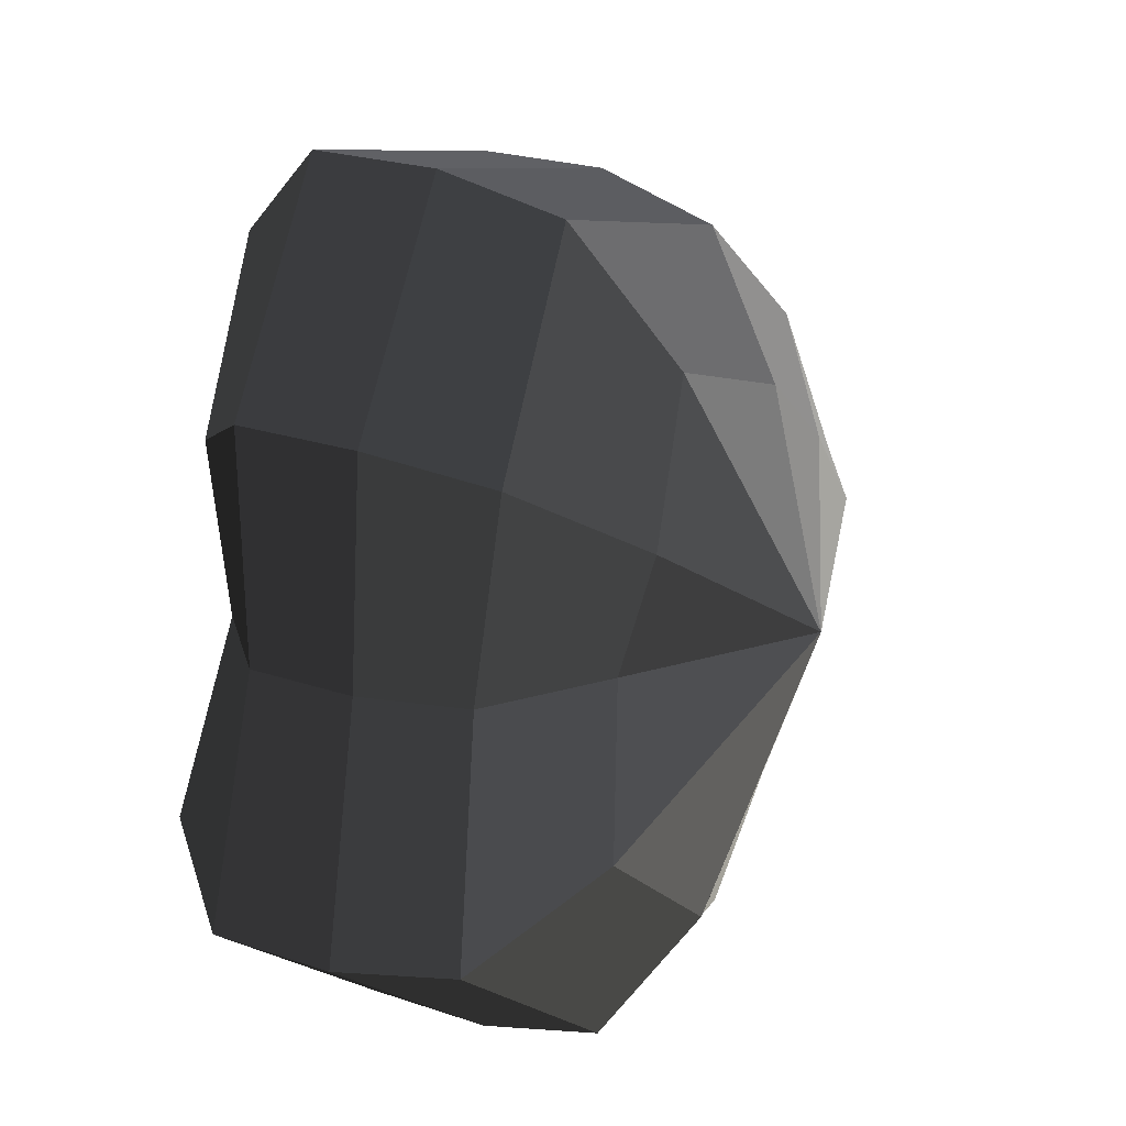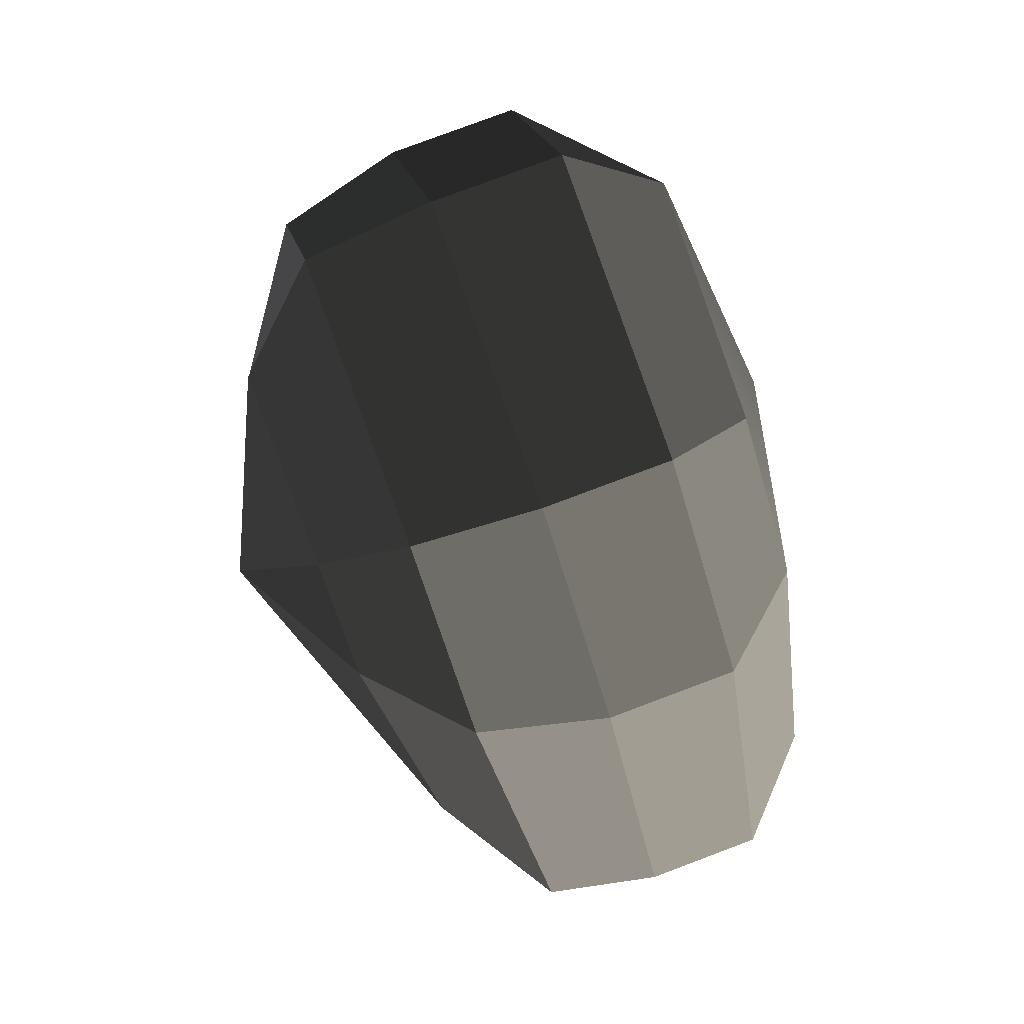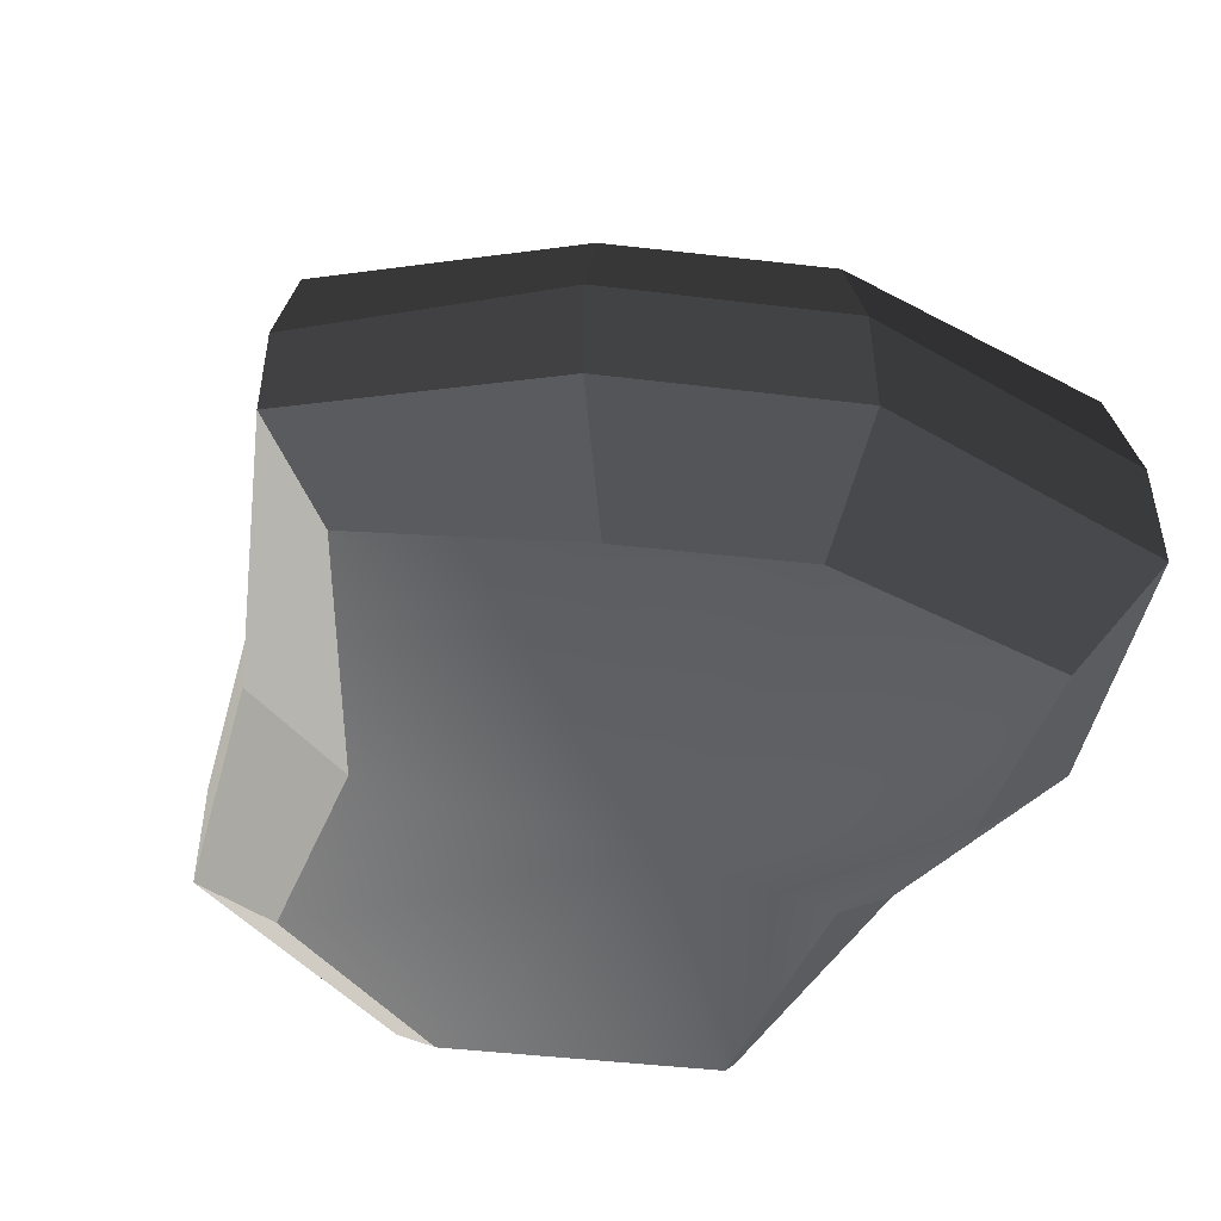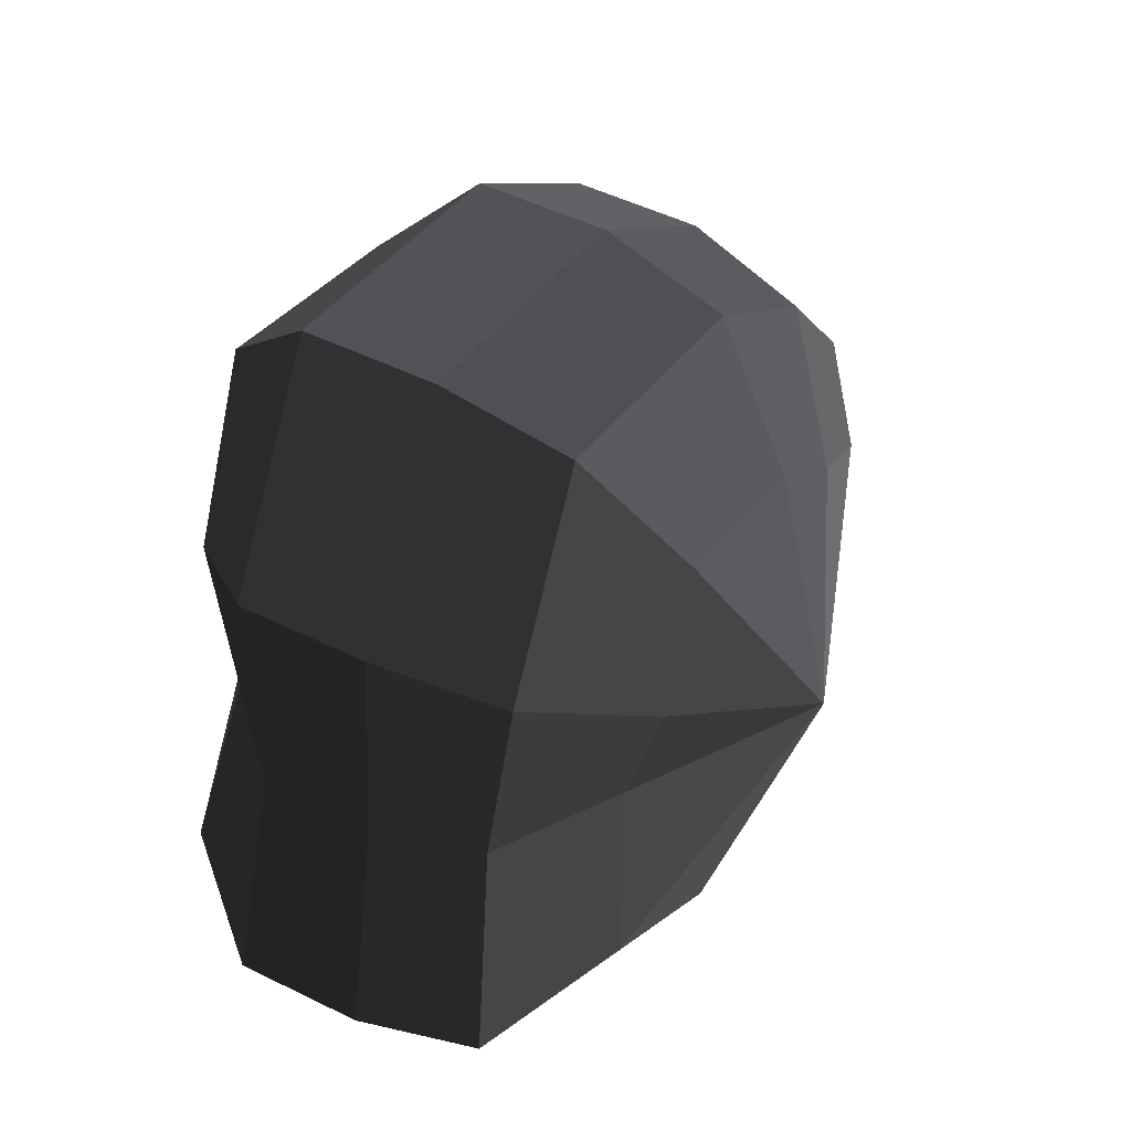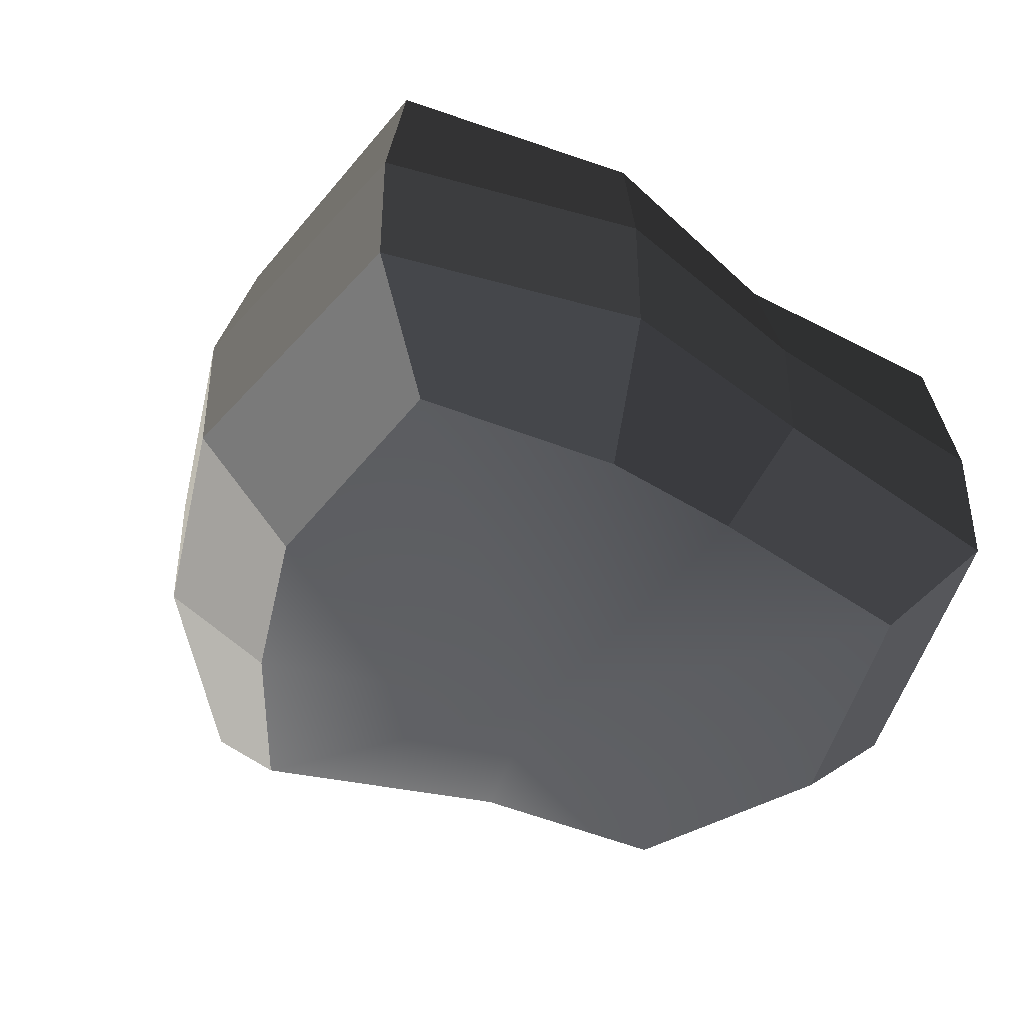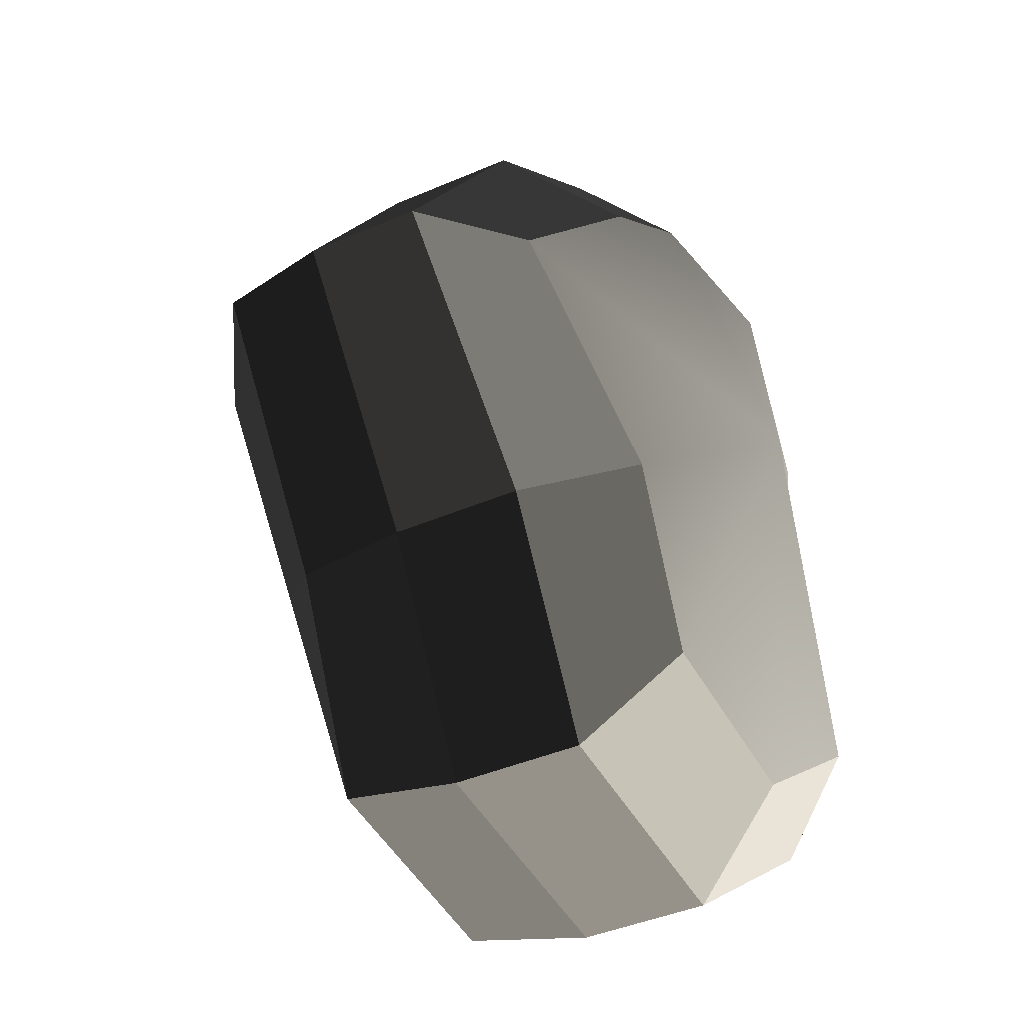
<metadata>
{"format":"obj","ext":"obj","renderer":"f3d","projection":"perspective","resolution":1024,"background":"white","views":[{"elev":23.3,"azim":119.8,"up":"+Z"},{"elev":78.8,"azim":-110.6,"up":"+Z"},{"elev":-50.4,"azim":-45.4,"up":"+Y"},{"elev":49.6,"azim":118.6,"up":"+Z"},{"elev":-43.2,"azim":39.6,"up":"+Y"},{"elev":-41.4,"azim":-62.3,"up":"+Z"}]}
</metadata>
<code>
v 0.01455 -0.02578 -0.04036
v 0.004624 -0.03398 0.001092
v 0.03878 -0.02578 -0.02105
v -0.009664 -0.02578 -0.03818
v -0.01825 -0.02578 -0.01778
v -0.03822 -0.02223 0.001092
v -0.02135 -0.02578 0.01996
v -0.005298 -0.02578 0.03272
v 0.02109 -0.02578 0.04036
v 0.0306 -0.02578 0.01996
v 0.03219 -0.02223 0.001092
v 0.03878 -0.02578 -0.02105
v 0.04797 -0.01489 -0.02773
v 0.01805 -0.01489 -0.05115
v 0.01455 -0.02578 -0.04036
v 0.01455 -0.02578 -0.04036
v 0.01805 -0.01489 -0.05115
v -0.01317 -0.01489 -0.04897
v -0.009664 -0.02578 -0.03818
v -0.009664 -0.02578 -0.03818
v -0.01317 -0.01489 -0.04897
v -0.02743 -0.01489 -0.02445
v -0.01825 -0.02578 -0.01778
v -0.01825 -0.02578 -0.01778
v -0.02743 -0.01489 -0.02445
v -0.04797 -0.01289 0.001092
v -0.03822 -0.02223 0.001092
v -0.03822 -0.02223 0.001092
v -0.04797 -0.01289 0.001092
v -0.03053 -0.01489 0.02663
v -0.02135 -0.02578 0.01996
v -0.02135 -0.02578 0.01996
v -0.03053 -0.01489 0.02663
v -0.008805 -0.01489 0.04351
v -0.005298 -0.02578 0.03272
v -0.005298 -0.02578 0.03272
v -0.008805 -0.01489 0.04351
v 0.0246 -0.01489 0.05115
v 0.02109 -0.02578 0.04036
v 0.02109 -0.02578 0.04036
v 0.0246 -0.01489 0.05115
v 0.03978 -0.01489 0.02663
v 0.0306 -0.02578 0.01996
v 0.0306 -0.02578 0.01996
v 0.03978 -0.01489 0.02663
v 0.04193 -0.01289 0.001092
v 0.03219 -0.02223 0.001092
v 0.03219 -0.02223 0.001092
v 0.04193 -0.01289 0.001092
v 0.04797 -0.01489 -0.02773
v 0.03878 -0.02578 -0.02105
v 0.04797 -0.01489 -0.02773
v 0.04797 -0.0001483 -0.02773
v 0.01805 -0.0001483 -0.05115
v 0.01805 -0.01489 -0.05115
v 0.01805 -0.01489 -0.05115
v 0.01805 -0.0001483 -0.05115
v -0.01317 -0.0001483 -0.04897
v -0.01317 -0.01489 -0.04897
v -0.01317 -0.01489 -0.04897
v -0.01317 -0.0001483 -0.04897
v -0.02743 -0.0001483 -0.02445
v -0.02743 -0.01489 -0.02445
v -0.02743 -0.01489 -0.02445
v -0.02743 -0.0001483 -0.02445
v -0.04797 -0.0002294 0.001092
v -0.04797 -0.01289 0.001092
v -0.04797 -0.01289 0.001092
v -0.04797 -0.0002294 0.001092
v -0.03053 -0.0001483 0.02663
v -0.03053 -0.01489 0.02663
v -0.03053 -0.01489 0.02663
v -0.03053 -0.0001483 0.02663
v -0.008805 -0.0001483 0.04351
v -0.008805 -0.01489 0.04351
v -0.008805 -0.01489 0.04351
v -0.008805 -0.0001483 0.04351
v 0.0246 -0.0001483 0.05115
v 0.0246 -0.01489 0.05115
v 0.0246 -0.01489 0.05115
v 0.0246 -0.0001483 0.05115
v 0.03978 -0.0001483 0.02663
v 0.03978 -0.01489 0.02663
v 0.03978 -0.01489 0.02663
v 0.03978 -0.0001483 0.02663
v 0.04193 -0.0002294 0.001092
v 0.04193 -0.01289 0.001092
v 0.04193 -0.01289 0.001092
v 0.04193 -0.0002294 0.001092
v 0.04797 -0.0001483 -0.02773
v 0.04797 -0.01489 -0.02773
v 0.04797 -0.0001483 -0.02773
v 0.04569 0.01428 -0.0254
v 0.01715 0.01428 -0.04799
v 0.01805 -0.0001483 -0.05115
v 0.01805 -0.0001483 -0.05115
v 0.01715 0.01428 -0.04799
v -0.01183 0.01428 -0.0456
v -0.01317 -0.0001483 -0.04897
v -0.01317 -0.0001483 -0.04897
v -0.01183 0.01428 -0.0456
v -0.02321 0.01428 -0.02181
v -0.02743 -0.0001483 -0.02445
v -0.02743 -0.0001483 -0.02445
v -0.02321 0.01428 -0.02181
v -0.0453 0.01197 0.001197
v -0.04797 -0.0002294 0.001092
v -0.04797 -0.0002294 0.001092
v -0.0453 0.01197 0.001197
v -0.02661 0.01428 0.0242
v -0.03053 -0.0001483 0.02663
v -0.03053 -0.0001483 0.02663
v -0.02661 0.01428 0.0242
v -0.007042 0.01428 0.03961
v -0.008805 -0.0001483 0.04351
v -0.008805 -0.0001483 0.04351
v -0.007042 0.01428 0.03961
v 0.02433 0.01428 0.04799
v 0.0246 -0.0001483 0.05115
v 0.0246 -0.0001483 0.05115
v 0.02433 0.01428 0.04799
v 0.03671 0.01428 0.0242
v 0.03978 -0.0001483 0.02663
v 0.03978 -0.0001483 0.02663
v 0.03671 0.01428 0.0242
v 0.03865 0.01197 0.001197
v 0.04193 -0.0002294 0.001092
v 0.04193 -0.0002294 0.001092
v 0.03865 0.01197 0.001197
v 0.04569 0.01428 -0.0254
v 0.04797 -0.0001483 -0.02773
v 0.04569 0.01428 -0.0254
v 0.03225 0.02437 -0.01615
v 0.01204 0.02437 -0.03257
v 0.01715 0.01428 -0.04799
v 0.01715 0.01428 -0.04799
v 0.01204 0.02437 -0.03257
v -0.002592 0.02437 -0.02139
v -0.01183 0.01428 -0.0456
v -0.01183 0.01428 -0.0456
v -0.002592 0.02437 -0.02139
v -0.01125 0.02437 -0.01279
v -0.02321 0.01428 -0.02181
v -0.02321 0.01428 -0.02181
v -0.01125 0.02437 -0.01279
v -0.03124 0.02075 0.001118
v -0.0453 0.01197 0.001197
v -0.0453 0.01197 0.001197
v -0.03124 0.02075 0.001118
v -0.01443 0.02437 0.01503
v -0.02661 0.01428 0.0242
v -0.02661 0.01428 0.0242
v -0.01443 0.02437 0.01503
v -0.002592 0.02437 0.02475
v -0.007042 0.01428 0.03961
v -0.007042 0.01428 0.03961
v -0.002592 0.02437 0.02475
v 0.01874 0.02437 0.03257
v 0.02433 0.01428 0.04799
v 0.02433 0.01428 0.04799
v 0.01874 0.02437 0.03257
v 0.02387 0.02437 0.01503
v 0.03671 0.01428 0.0242
v 0.03671 0.01428 0.0242
v 0.02387 0.02437 0.01503
v 0.02504 0.02075 0.001118
v 0.03865 0.01197 0.001197
v 0.03865 0.01197 0.001197
v 0.02504 0.02075 0.001118
v 0.03225 0.02437 -0.01615
v 0.04569 0.01428 -0.0254
v 0.03225 0.02437 -0.01615
v 0.004624 0.03398 0.001092
v 0.01204 0.02437 -0.03257
v 0.01204 0.02437 -0.03257
v 0.004624 0.03398 0.001092
v -0.002592 0.02437 -0.02139
v -0.002592 0.02437 -0.02139
v 0.004624 0.03398 0.001092
v -0.01125 0.02437 -0.01279
v -0.01125 0.02437 -0.01279
v 0.004624 0.03398 0.001092
v -0.03124 0.02075 0.001118
v -0.03124 0.02075 0.001118
v 0.004624 0.03398 0.001092
v -0.01443 0.02437 0.01503
v -0.01443 0.02437 0.01503
v 0.004624 0.03398 0.001092
v -0.002592 0.02437 0.02475
v -0.002592 0.02437 0.02475
v 0.004624 0.03398 0.001092
v 0.01874 0.02437 0.03257
v 0.01874 0.02437 0.03257
v 0.004624 0.03398 0.001092
v 0.02387 0.02437 0.01503
v 0.02387 0.02437 0.01503
v 0.004624 0.03398 0.001092
v 0.02504 0.02075 0.001118
v 0.02504 0.02075 0.001118
v 0.004624 0.03398 0.001092
v 0.03225 0.02437 -0.01615
g pCylinder2_18_3830_5
f 1 3 2
f 4 1 2
f 5 4 2
f 6 5 2
f 7 6 2
f 8 7 2
f 9 8 2
f 10 9 2
f 11 10 2
f 3 11 2
f 12 14 13
f 12 15 14
f 16 18 17
f 16 19 18
f 20 22 21
f 20 23 22
f 24 26 25
f 24 27 26
f 28 30 29
f 28 31 30
f 32 34 33
f 32 35 34
f 36 38 37
f 36 39 38
f 40 42 41
f 40 43 42
f 44 46 45
f 44 47 46
f 48 50 49
f 48 51 50
f 52 54 53
f 52 55 54
f 56 58 57
f 56 59 58
f 60 62 61
f 60 63 62
f 64 66 65
f 64 67 66
f 68 70 69
f 68 71 70
f 72 74 73
f 72 75 74
f 76 78 77
f 76 79 78
f 80 82 81
f 80 83 82
f 84 86 85
f 84 87 86
f 88 90 89
f 88 91 90
f 92 94 93
f 92 95 94
f 96 98 97
f 96 99 98
f 100 102 101
f 100 103 102
f 104 106 105
f 104 107 106
f 108 110 109
f 108 111 110
f 112 114 113
f 112 115 114
f 116 118 117
f 116 119 118
f 120 122 121
f 120 123 122
f 124 126 125
f 124 127 126
f 128 130 129
f 128 131 130
f 132 134 133
f 132 135 134
f 136 138 137
f 136 139 138
f 140 142 141
f 140 143 142
f 144 146 145
f 144 147 146
f 148 150 149
f 148 151 150
f 152 154 153
f 152 155 154
f 156 158 157
f 156 159 158
f 160 162 161
f 160 163 162
f 164 166 165
f 164 167 166
f 168 170 169
f 168 171 170
f 172 174 173
f 175 177 176
f 178 180 179
f 181 183 182
f 184 186 185
f 187 189 188
f 190 192 191
f 193 195 194
f 196 198 197
f 199 201 200

</code>
